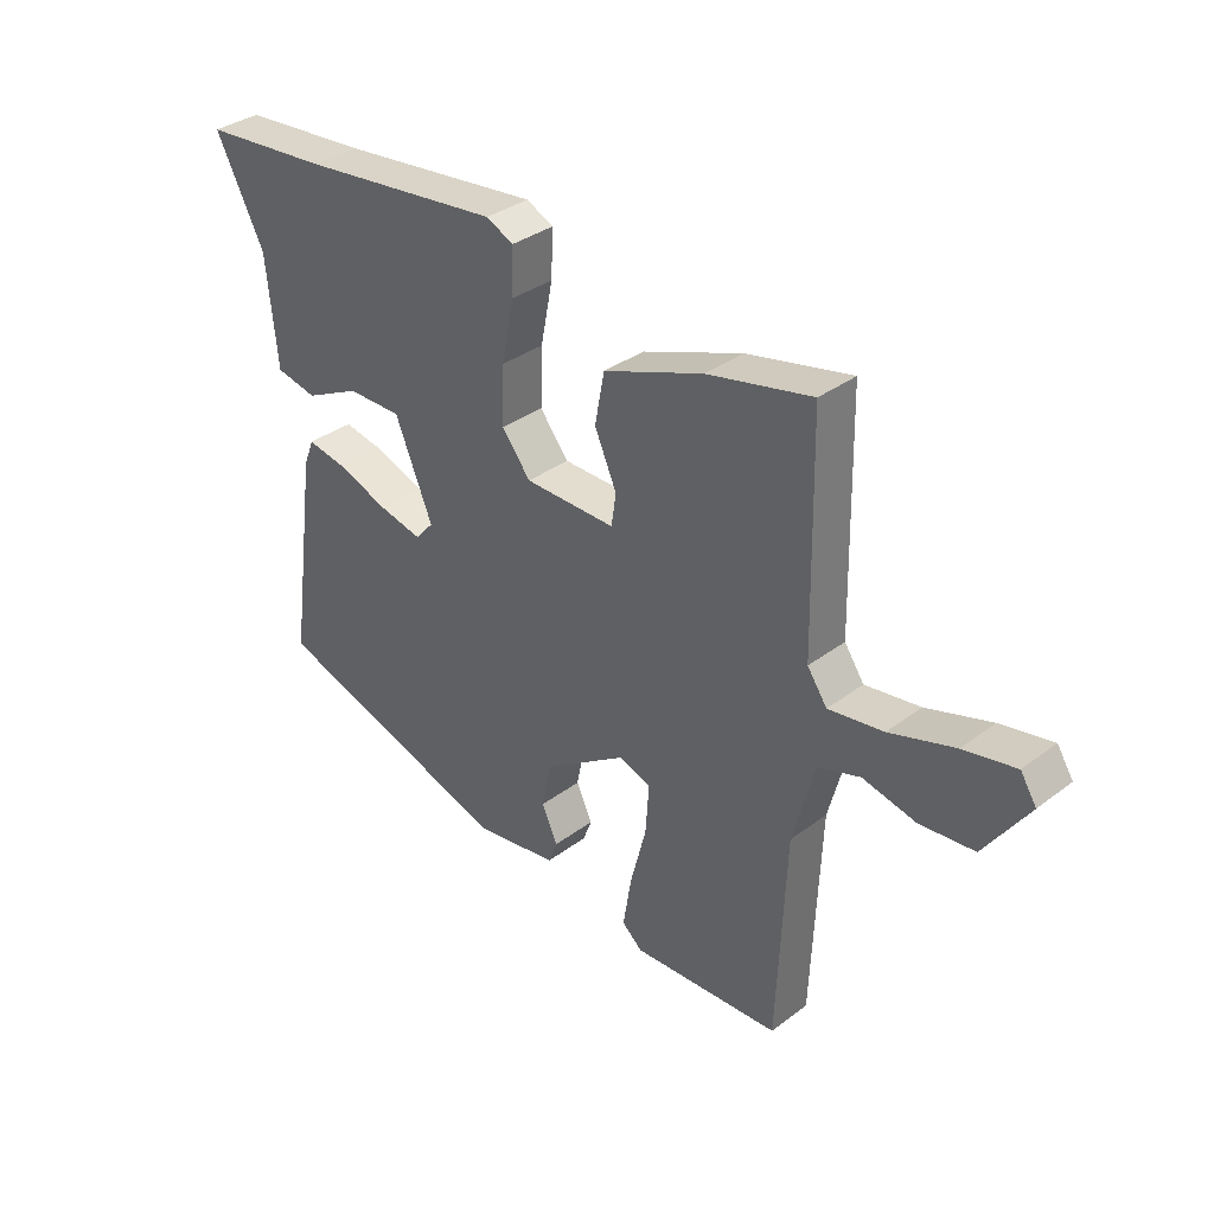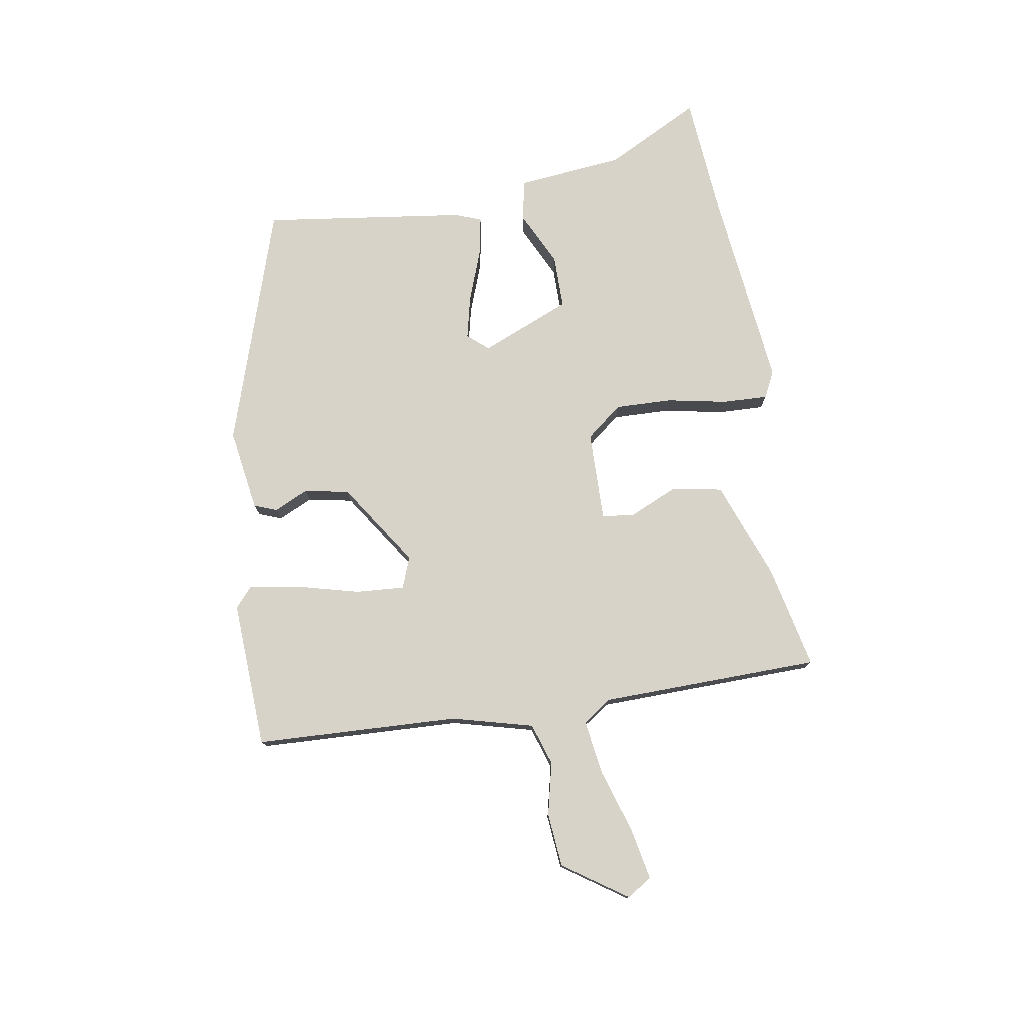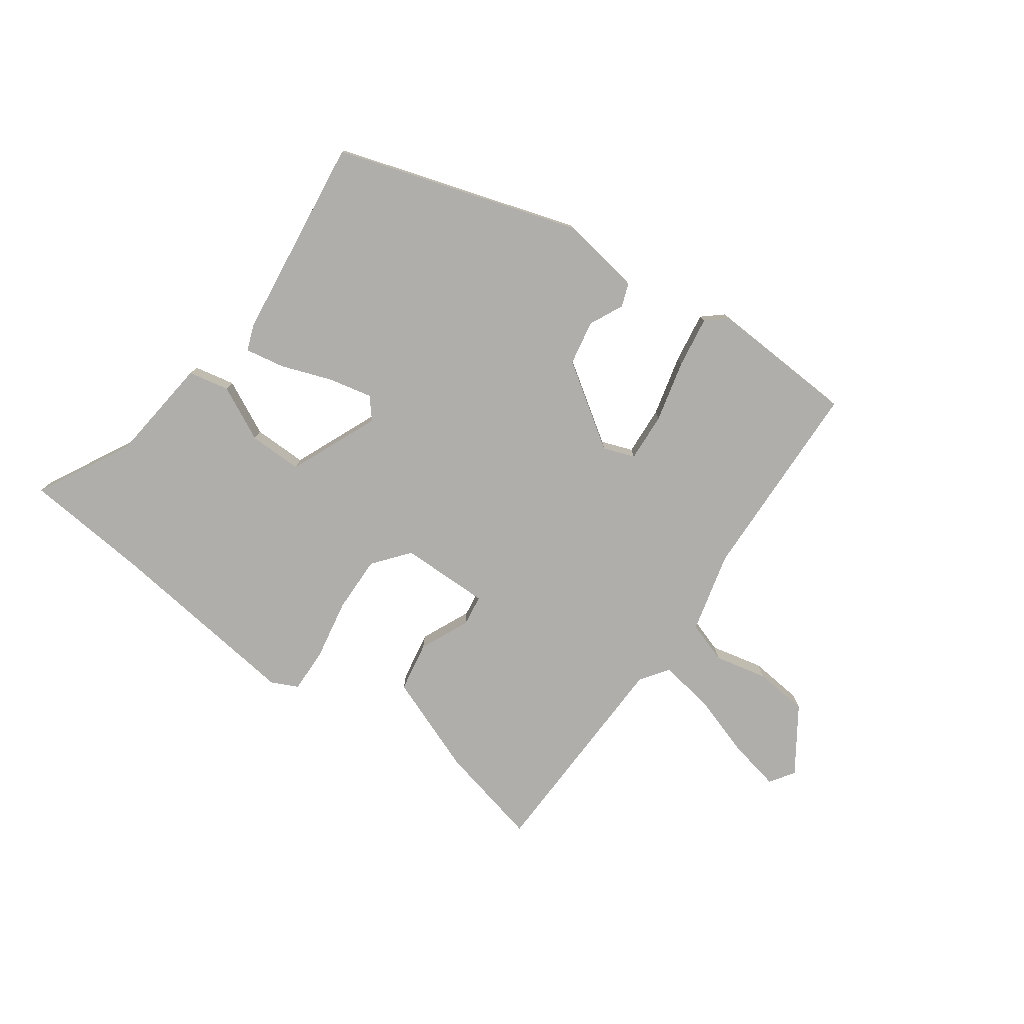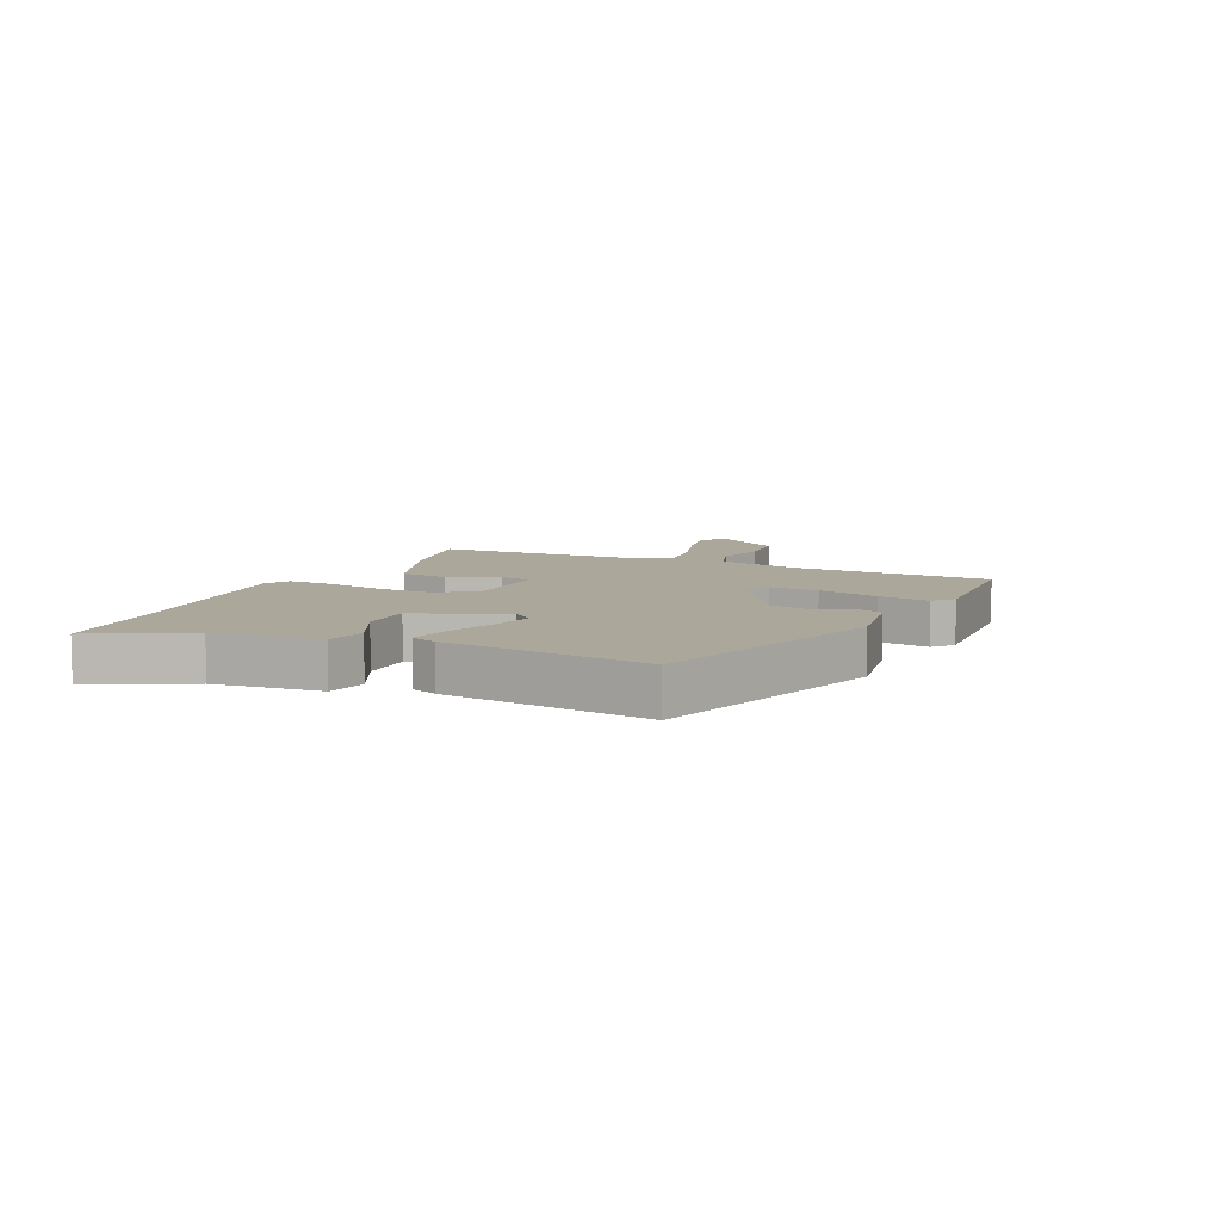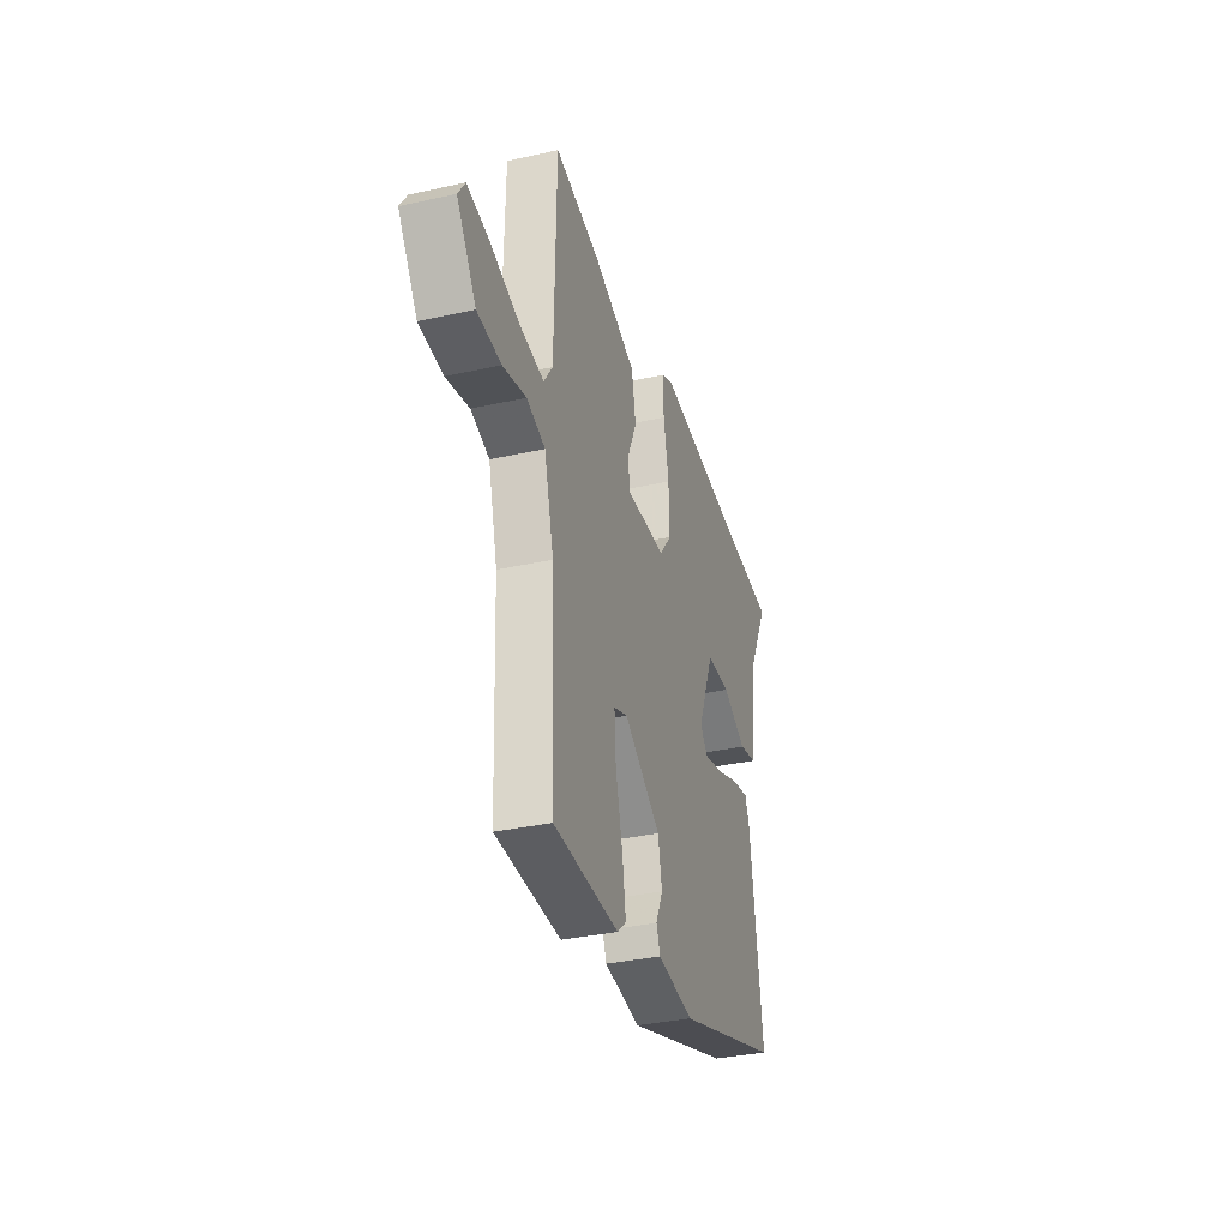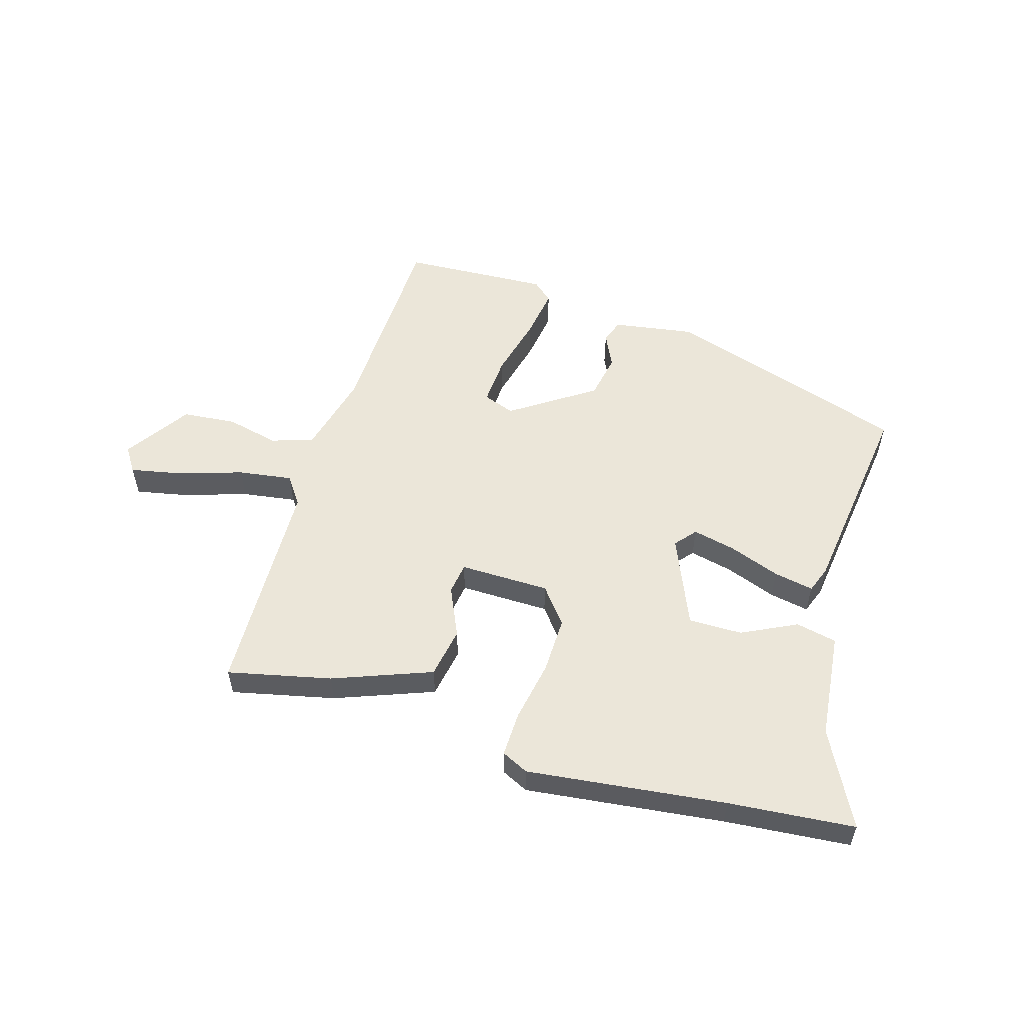
<metadata>
{"format":"obj","ext":"obj","renderer":"f3d","projection":"perspective","resolution":1024,"background":"white","views":[{"elev":34.4,"azim":-135.3,"up":"+Z"},{"elev":77.1,"azim":-99.5,"up":"+Y"},{"elev":-77.9,"azim":143.9,"up":"+Y"},{"elev":8.1,"azim":114.3,"up":"+Y"},{"elev":-34.2,"azim":-73.3,"up":"+Z"},{"elev":55.3,"azim":16.2,"up":"+Y"}]}
</metadata>
<code>
v -0.475 0.07 0.505
v -0.3 0.07 0.467
v -0.133 0.07 0.405
v -0.117 0.07 0.32
v -0.154 0.07 0.236
v -0.146 0.07 0.183
v 0.006 0.07 0.186
v 0.054 0.07 0.247
v 0.051 0.07 0.343
v 0.031 0.07 0.445
v 0.028 0.07 0.522
v 0.073 0.07 0.544
v 0.41 0.07 0.507
v 0.623 0.07 0.49
v 0.541 0.07 0.33
v 0.523 0.07 0.149
v 0.454 0.07 0.134
v 0.361 0.07 0.179
v 0.27 0.07 0.179
v 0.207 0.07 0.027
v 0.237 0.07 -0.008
v 0.31 0.07 0.009
v 0.396 0.07 0.041
v 0.463 0.07 0.054
v 0.48 0.07 0.01
v 0.527 0.07 -0.335
v 0.118 0.07 -0.468
v -0.021 0.07 -0.447
v -0.036 0.07 -0.408
v -0.009 0.07 -0.35
v -0.024 0.07 -0.274
v -0.165 0.07 -0.181
v -0.218 0.07 -0.201
v -0.212 0.07 -0.284
v -0.185 0.07 -0.388
v -0.171 0.07 -0.474
v -0.205 0.07 -0.504
v -0.454 0.07 -0.493
v -0.469 0.07 -0.148
v -0.505 0.07 -0.011
v -0.576 0.07 0.012
v -0.665 0.07 -0.009
v -0.756 0.07 -0.001
v -0.83 0.07 0.107
v -0.803 0.07 0.149
v -0.716 0.07 0.132
v -0.607 0.07 0.098
v -0.515 0.07 0.085
v -0.482 0.07 0.133
v -0.475 0 0.505
v -0.3 0 0.467
v -0.133 0 0.405
v -0.117 0 0.32
v -0.154 0 0.236
v -0.146 0 0.183
v 0.006 0 0.186
v 0.054 0 0.247
v 0.051 0 0.343
v 0.031 0 0.445
v 0.028 0 0.522
v 0.073 0 0.544
v 0.41 0 0.507
v 0.623 0 0.49
v 0.541 0 0.33
v 0.523 0 0.149
v 0.454 0 0.134
v 0.361 0 0.179
v 0.27 0 0.179
v 0.207 0 0.027
v 0.237 0 -0.008
v 0.31 0 0.009
v 0.396 0 0.041
v 0.463 0 0.054
v 0.48 0 0.01
v 0.527 0 -0.335
v 0.118 0 -0.468
v -0.021 0 -0.447
v -0.036 0 -0.408
v -0.009 0 -0.35
v -0.024 0 -0.274
v -0.165 0 -0.181
v -0.218 0 -0.201
v -0.212 0 -0.284
v -0.185 0 -0.388
v -0.171 0 -0.474
v -0.205 0 -0.504
v -0.454 0 -0.493
v -0.469 0 -0.148
v -0.505 0 -0.011
v -0.576 0 0.012
v -0.665 0 -0.009
v -0.756 0 -0.001
v -0.83 0 0.107
v -0.803 0 0.149
v -0.716 0 0.132
v -0.607 0 0.098
v -0.515 0 0.085
v -0.482 0 0.133
f 45 46 47
f 44 45 47
f 43 44 47
f 42 43 47
f 41 42 47
f 40 41 47 48
f 39 40 48 49
f 37 38 39
f 36 37 39
f 35 36 39
f 34 35 39
f 49 1 2
f 39 49 2
f 34 39 2
f 33 34 2
f 28 29 30
f 27 28 30
f 26 27 30
f 25 26 30
f 24 25 30
f 23 24 30
f 22 23 30
f 21 22 30 31
f 20 21 31 32
f 15 16 17 18
f 15 18 19
f 14 15 19
f 13 14 19
f 12 13 19
f 11 12 19
f 10 11 19
f 9 10 19
f 8 9 19 20
f 2 3 4 5
f 2 5 6
f 33 2 6
f 20 32 33
f 8 20 33
f 7 8 33
f 6 7 33
f 96 95 94
f 96 94 93
f 96 93 92
f 96 92 91
f 96 91 90
f 97 96 90 89
f 98 97 89 88
f 88 87 86
f 88 86 85
f 88 85 84
f 88 84 83
f 51 50 98
f 51 98 88
f 51 88 83
f 51 83 82
f 79 78 77
f 79 77 76
f 79 76 75
f 79 75 74
f 79 74 73
f 79 73 72
f 79 72 71
f 80 79 71 70
f 81 80 70 69
f 67 66 65 64
f 68 67 64
f 68 64 63
f 68 63 62
f 68 62 61
f 68 61 60
f 68 60 59
f 68 59 58
f 69 68 58 57
f 54 53 52 51
f 55 54 51
f 55 51 82
f 82 81 69
f 82 69 57
f 82 57 56
f 82 56 55
f 1 50 51 2
f 2 51 52 3
f 3 52 53 4
f 4 53 54 5
f 5 54 55 6
f 6 55 56 7
f 7 56 57 8
f 8 57 58 9
f 9 58 59 10
f 10 59 60 11
f 11 60 61 12
f 12 61 62 13
f 13 62 63 14
f 14 63 64 15
f 15 64 65 16
f 16 65 66 17
f 17 66 67 18
f 18 67 68 19
f 19 68 69 20
f 20 69 70 21
f 21 70 71 22
f 22 71 72 23
f 23 72 73 24
f 24 73 74 25
f 25 74 75 26
f 26 75 76 27
f 27 76 77 28
f 28 77 78 29
f 29 78 79 30
f 30 79 80 31
f 31 80 81 32
f 32 81 82 33
f 33 82 83 34
f 34 83 84 35
f 35 84 85 36
f 36 85 86 37
f 37 86 87 38
f 38 87 88 39
f 39 88 89 40
f 40 89 90 41
f 41 90 91 42
f 42 91 92 43
f 43 92 93 44
f 44 93 94 45
f 45 94 95 46
f 46 95 96 47
f 47 96 97 48
f 48 97 98 49
f 49 98 50 1

</code>
